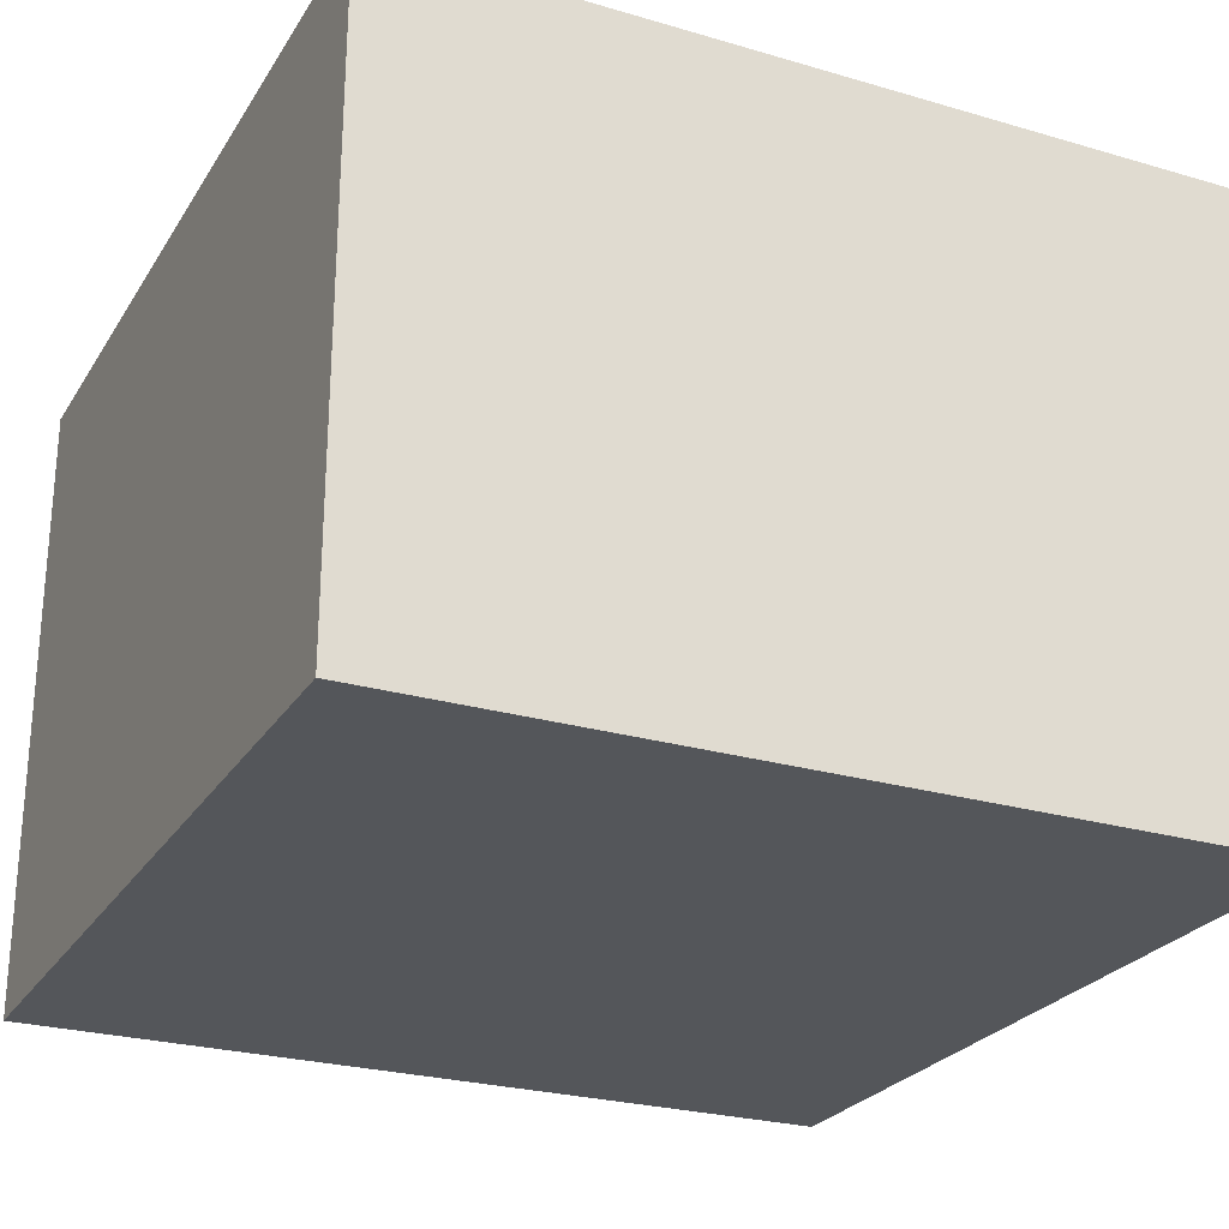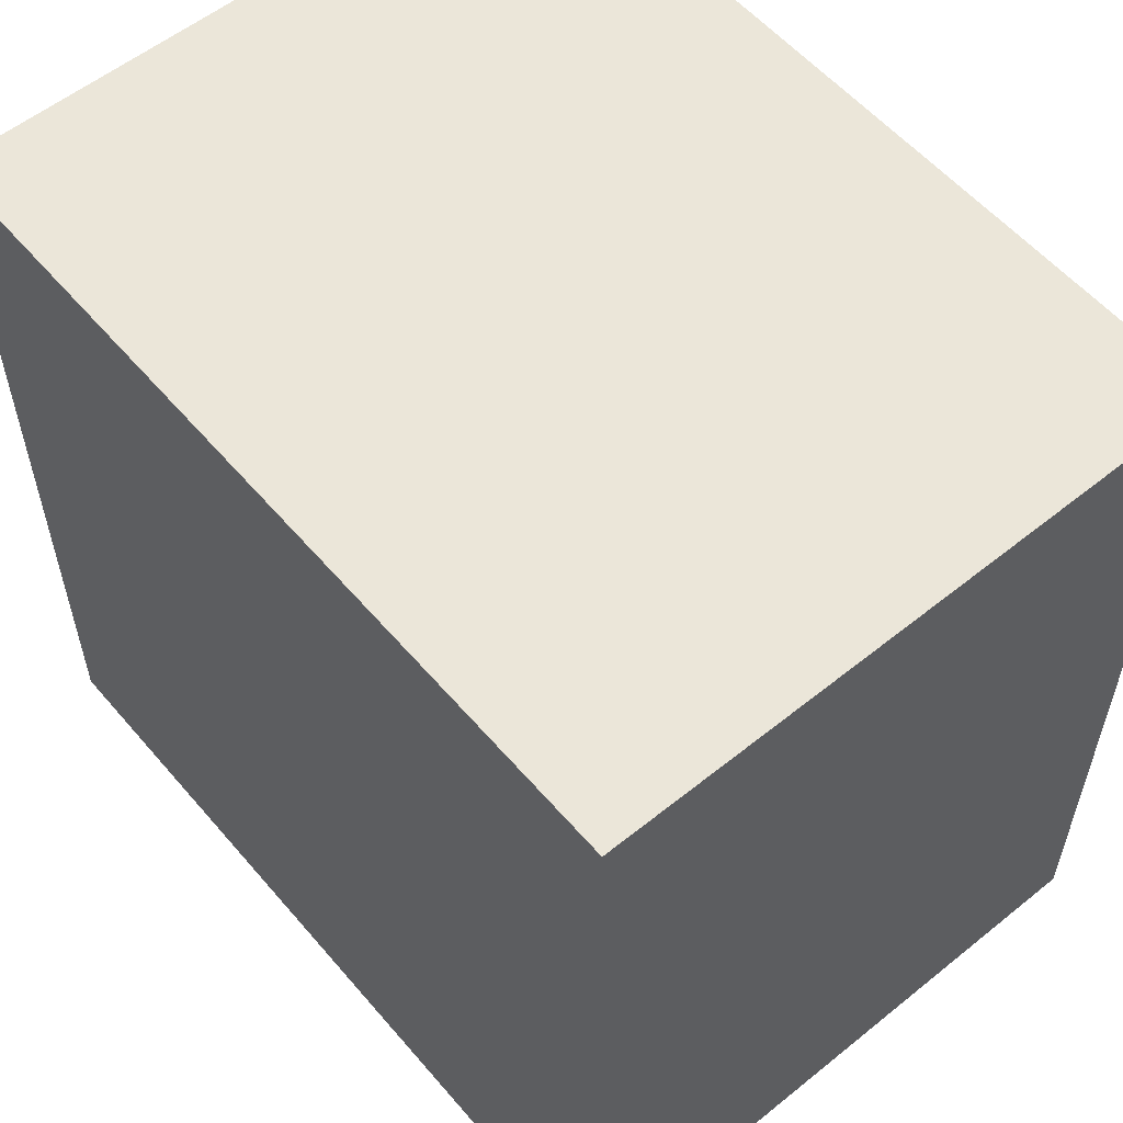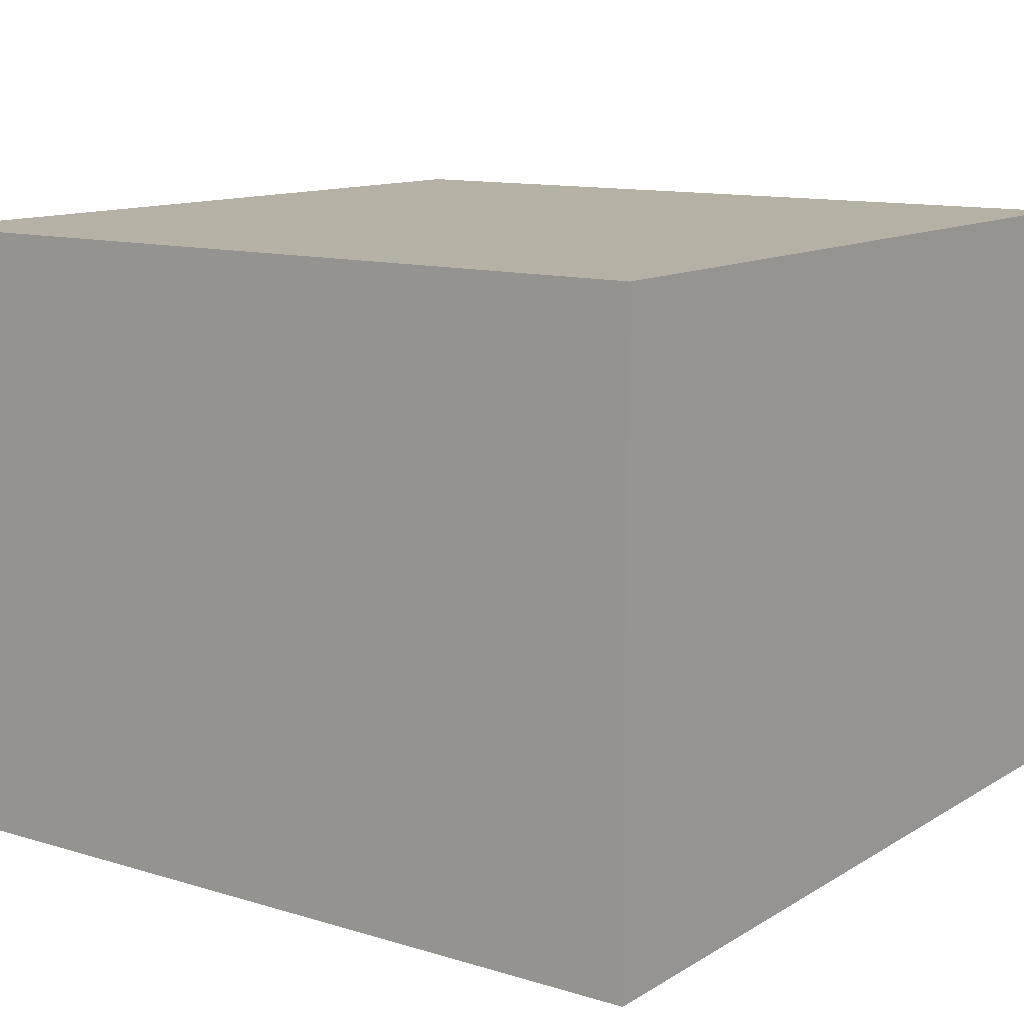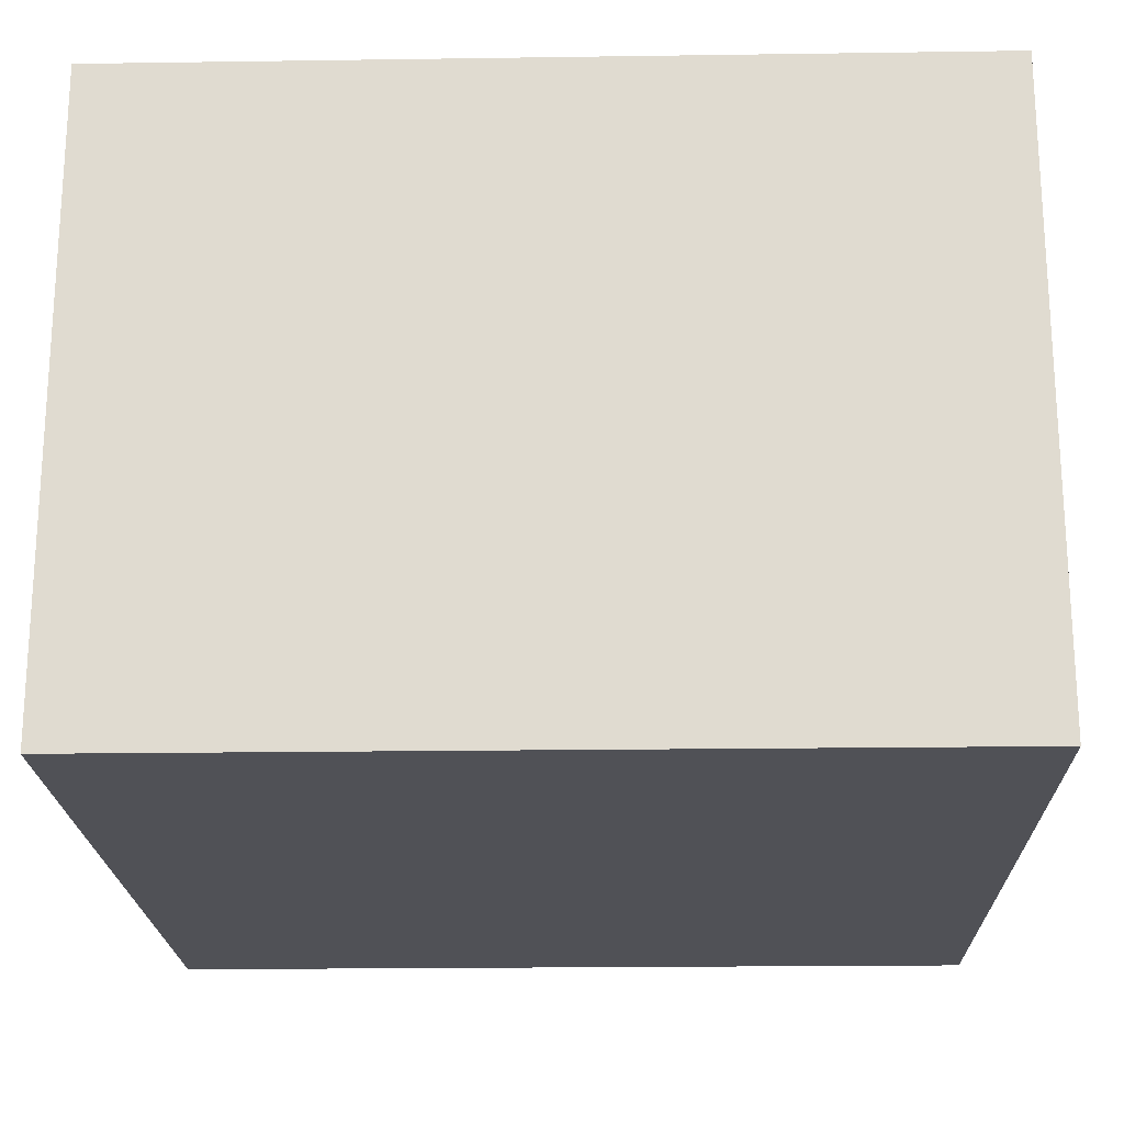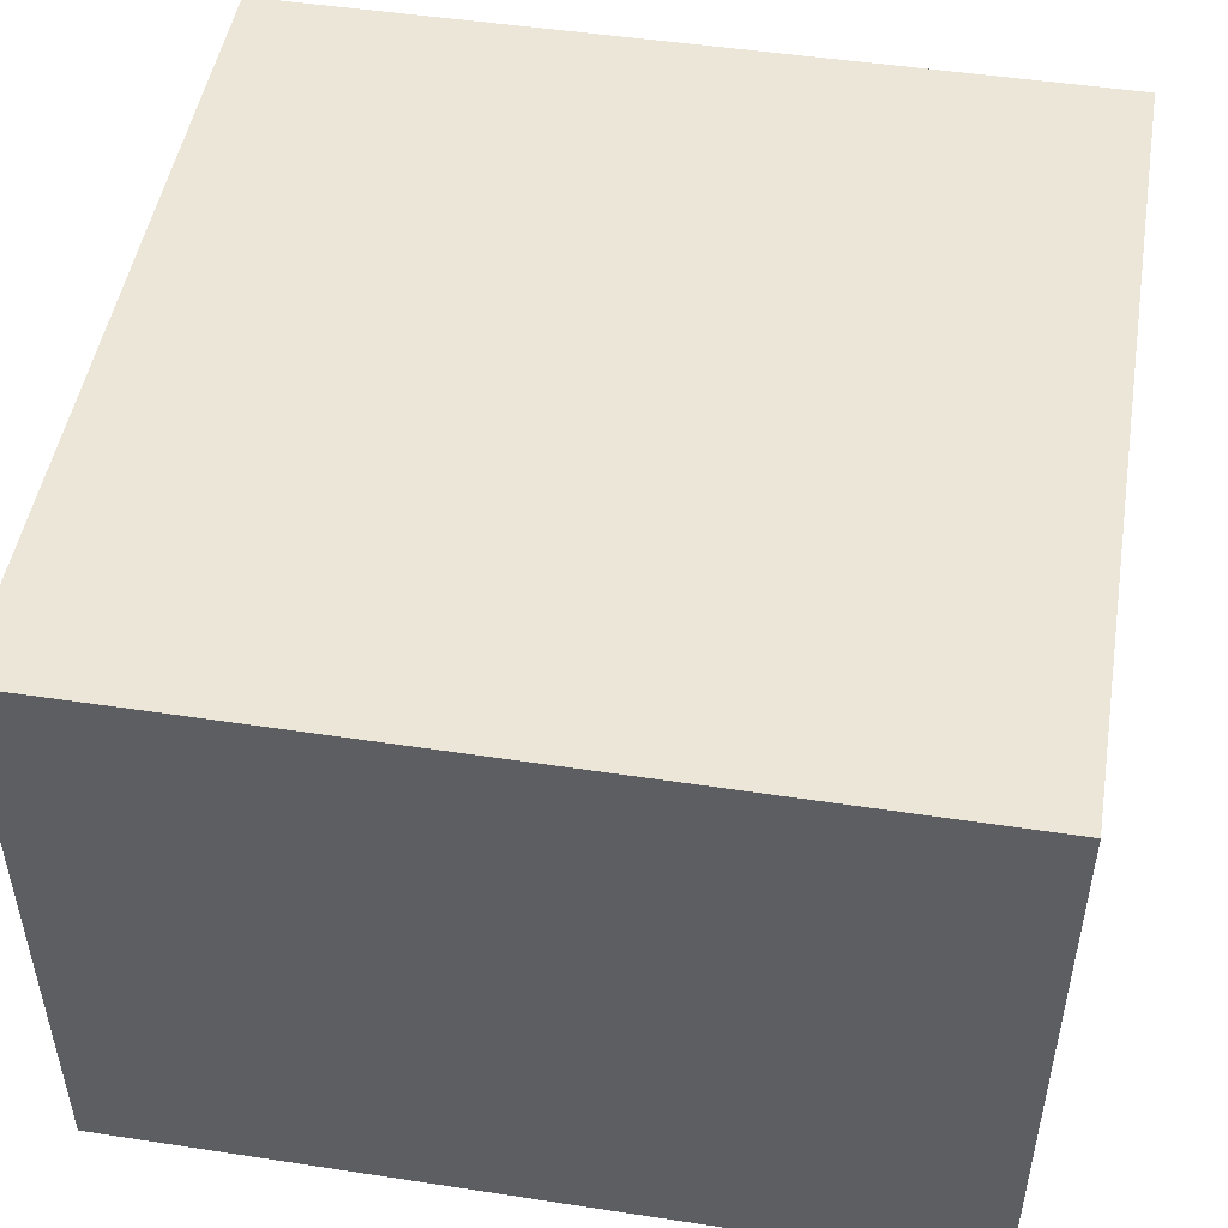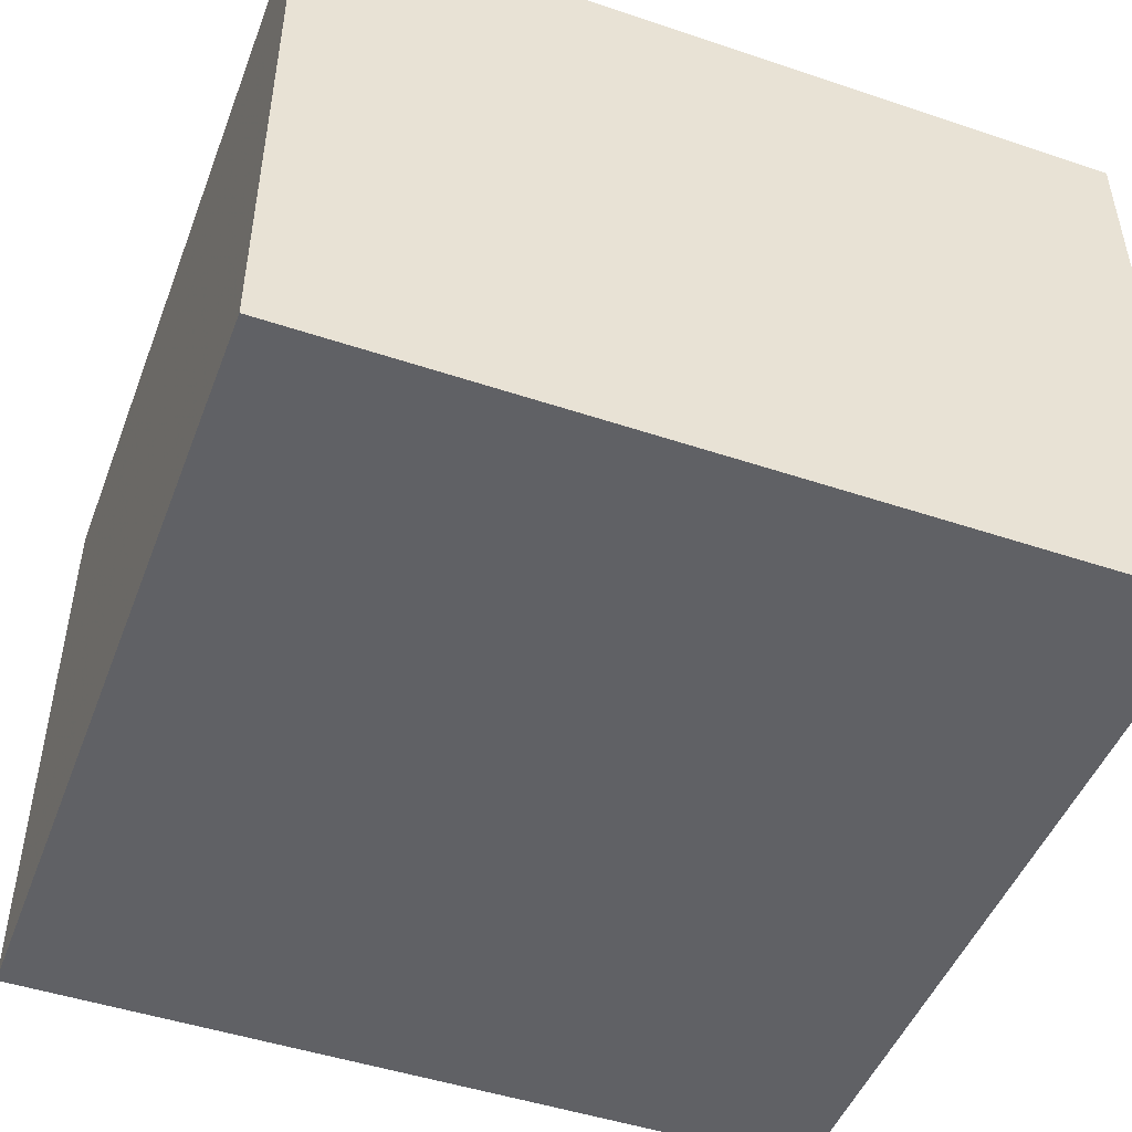
<metadata>
{"format":"obj","ext":"obj","renderer":"f3d","projection":"perspective","resolution":1024,"background":"white","views":[{"elev":-25.6,"azim":154.9,"up":"+Y"},{"elev":56.8,"azim":-130.0,"up":"+Z"},{"elev":11.9,"azim":125.7,"up":"+Y"},{"elev":-20.4,"azim":-178.5,"up":"+Y"},{"elev":49.0,"azim":99.6,"up":"+Y"},{"elev":-47.9,"azim":159.4,"up":"+Y"}]}
</metadata>
<code>
o Cube.020_Cube.022
v -6 0 2
v -6 3 2
v -2 0 2
v -2 3 2
f 3 4 2 1
o Cube.019_Cube.021
v -6 0 -2
v -6 3 -2
v -2 0 -2
v -2 3 -2
f 5 6 8 7
o Cube.018_Cube.020
v -6 0 -2
v -6 0 2
v -6 3 2
v -6 3 -2
f 10 11 12 9
o Cube.017_Cube.019
v -6 3 2
v -6 3 -2
v -2 3 2
v -2 3 -2
f 16 14 13 15
o Cube.016_Cube.018
v -6 0 2
v -6 0 -2
v -2 0 2
v -2 0 -2
f 18 20 19 17
o Cube.003_Cube.005
v -2 0 -2
v -2 3 -2
v -2 0 2
v -2 3 2
f 21 22 24 23

</code>
